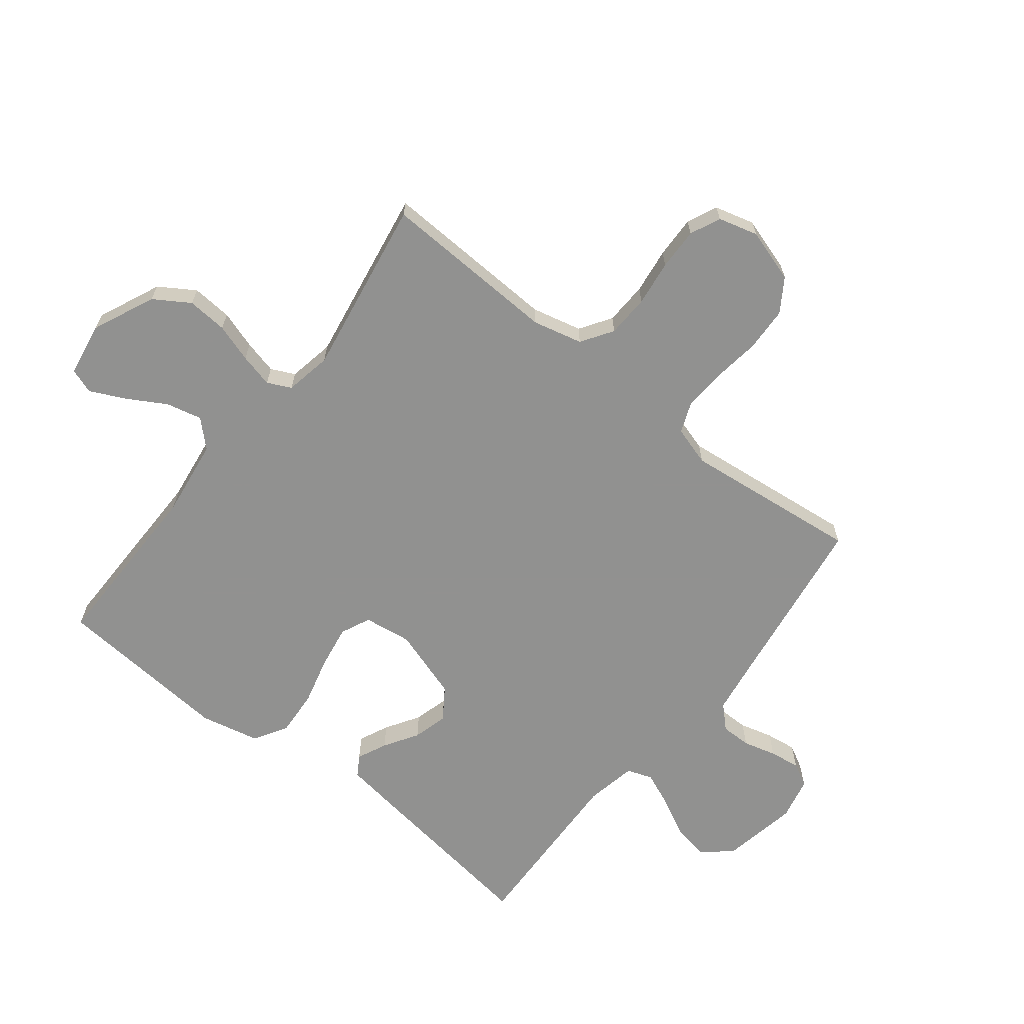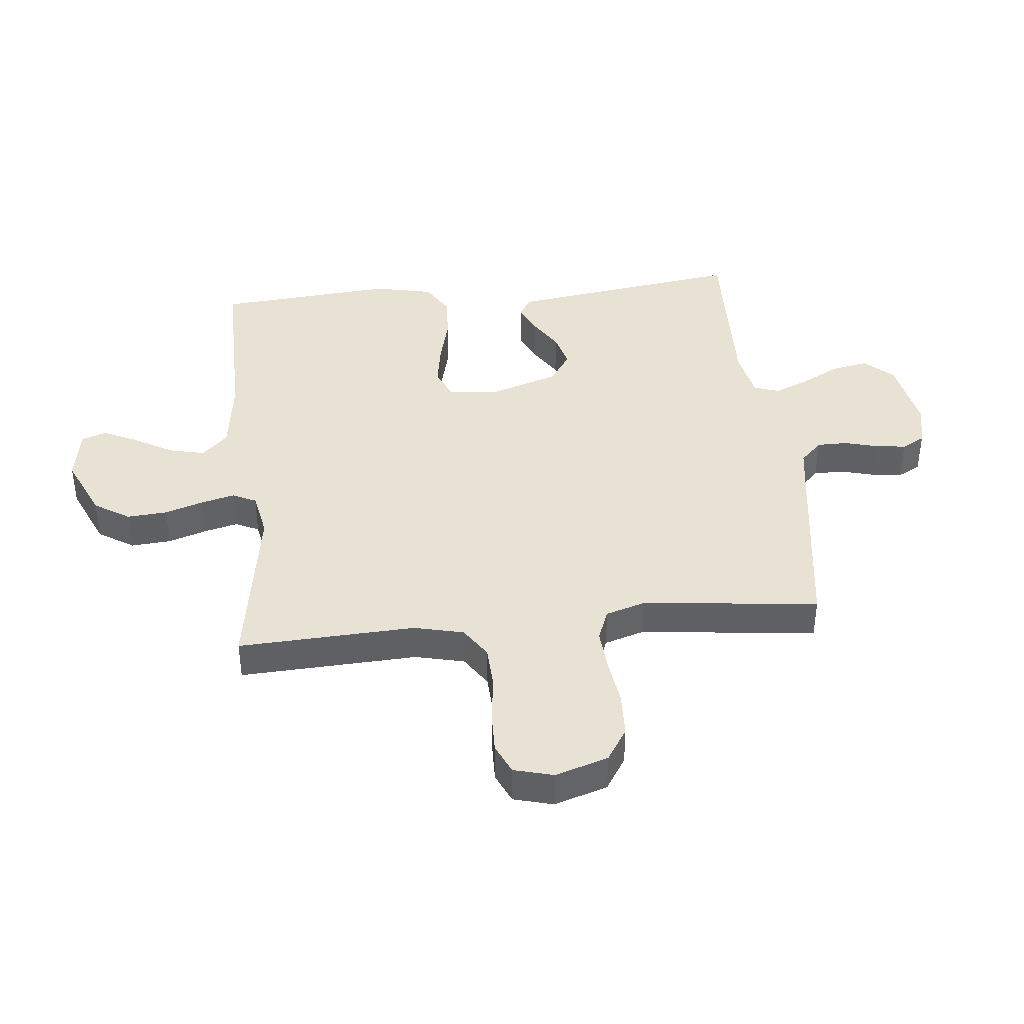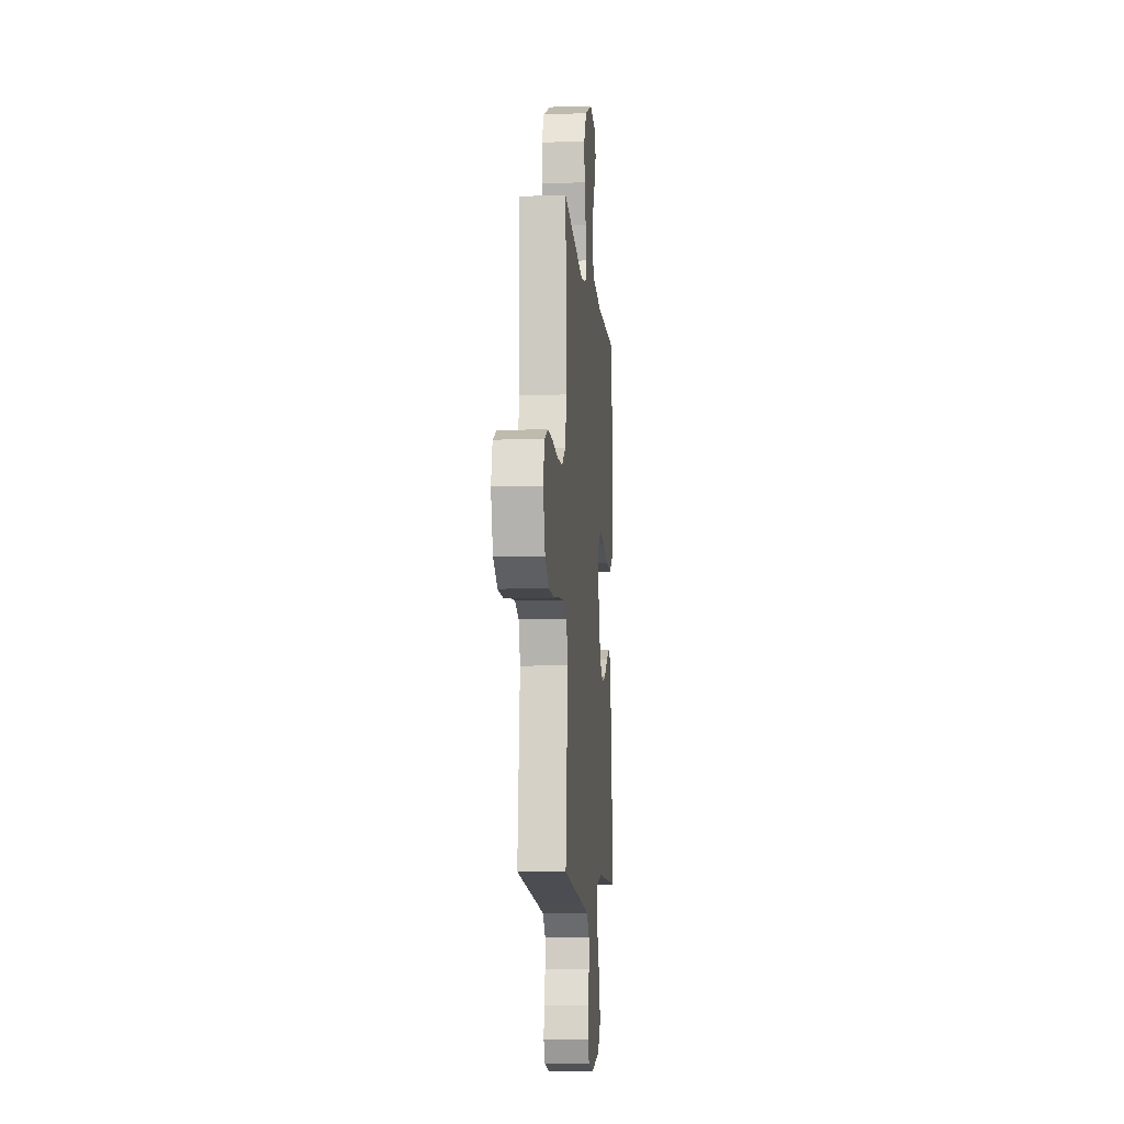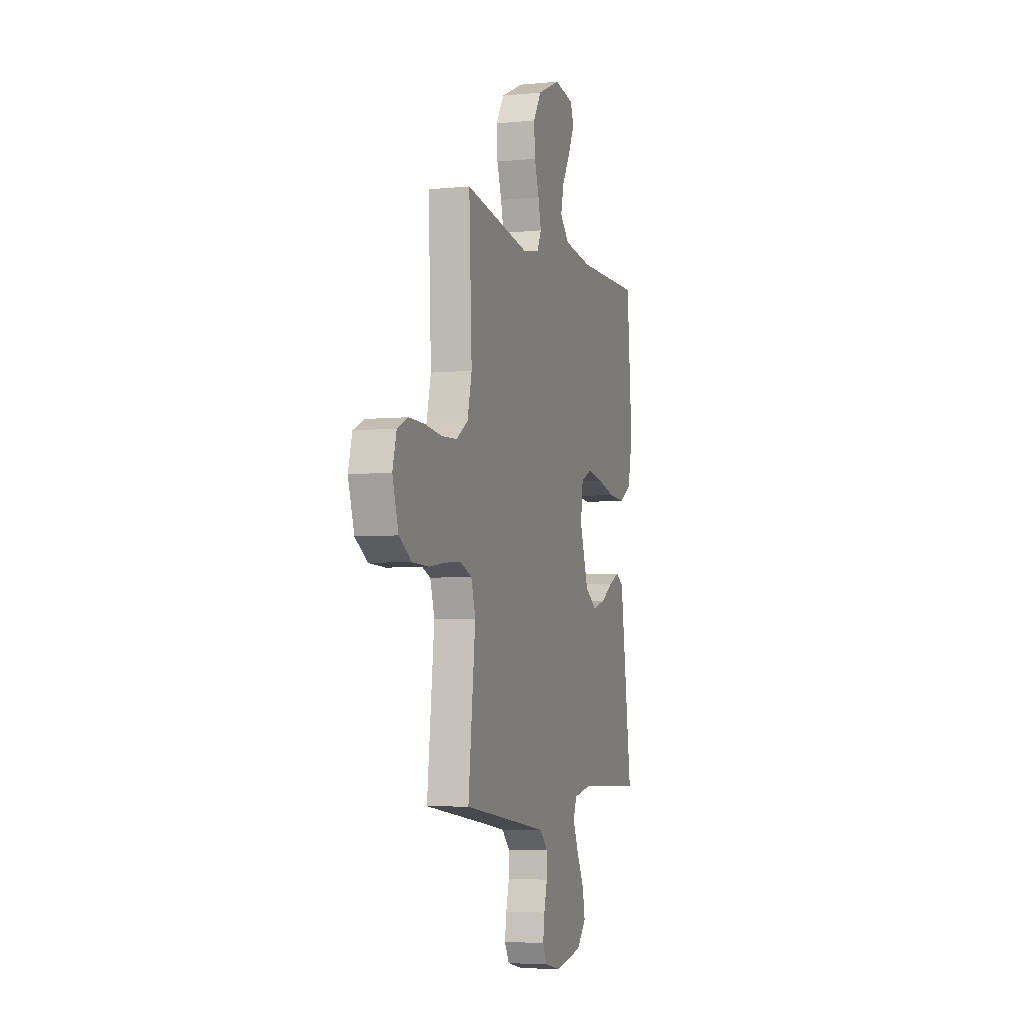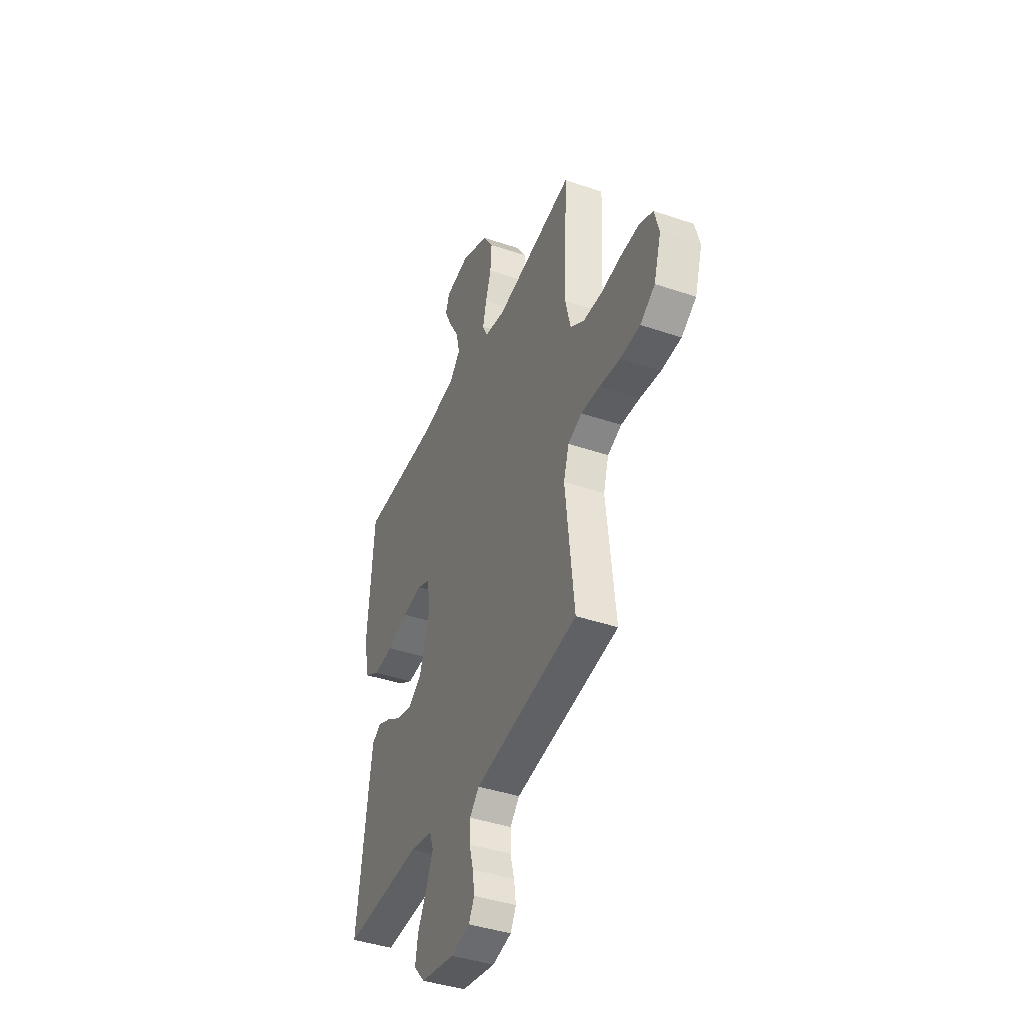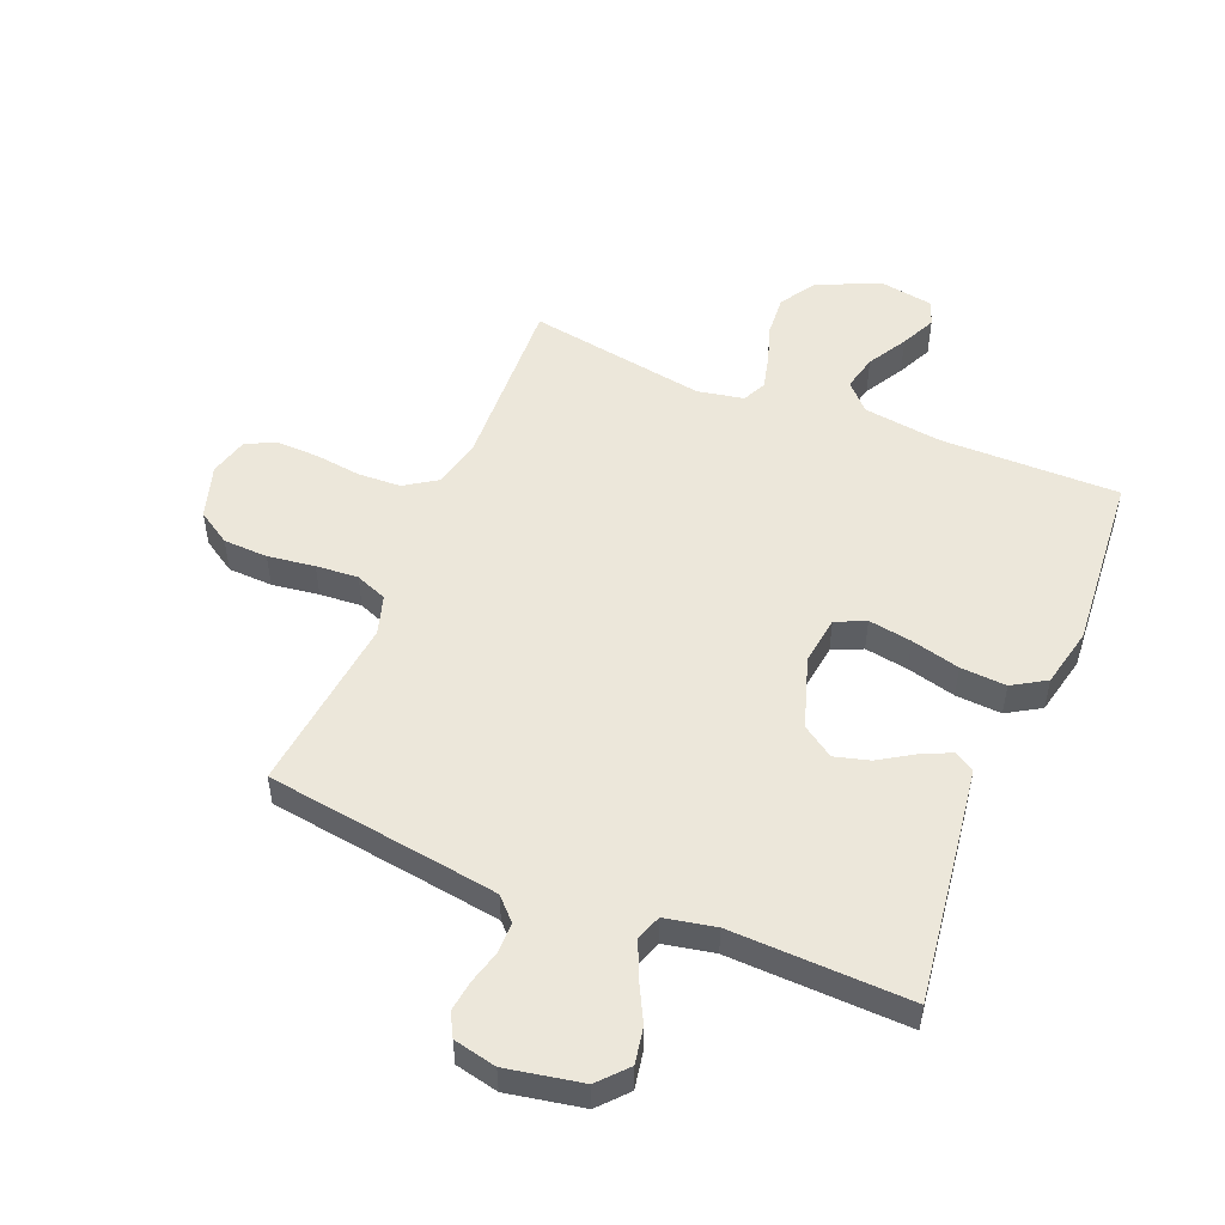
<metadata>
{"format":"obj","ext":"obj","renderer":"f3d","projection":"perspective","resolution":1024,"background":"white","views":[{"elev":-66.0,"azim":51.8,"up":"+Y"},{"elev":40.9,"azim":84.0,"up":"+Y"},{"elev":-8.2,"azim":95.0,"up":"+Z"},{"elev":-4.7,"azim":107.7,"up":"+Z"},{"elev":-41.5,"azim":67.7,"up":"+Z"},{"elev":51.5,"azim":-157.7,"up":"+Y"}]}
</metadata>
<code>
v 0.5 0.07 -0.5
v 0.2 0.07 -0.543
v 0.107 0.07 -0.557
v 0.071 0.07 -0.594
v 0.071 0.07 -0.645
v 0.086 0.07 -0.701
v 0.093 0.07 -0.753
v 0.072 0.07 -0.792
v 0 0.07 -0.808
v -0.127 0.07 -0.784
v -0.17 0.07 -0.736
v -0.159 0.07 -0.675
v -0.125 0.07 -0.609
v -0.1 0.07 -0.55
v -0.115 0.07 -0.507
v -0.2 0.07 -0.49
v -0.5 0.07 -0.5
v -0.459 0.07 -0.2
v -0.445 0.07 -0.102
v -0.411 0.07 -0.081
v -0.361 0.07 -0.104
v -0.304 0.07 -0.14
v -0.245 0.07 -0.156
v -0.192 0.07 -0.12
v -0.153 0.07 0
v -0.164 0.07 0.081
v -0.214 0.07 0.104
v -0.287 0.07 0.092
v -0.369 0.07 0.071
v -0.446 0.07 0.066
v -0.502 0.07 0.1
v -0.524 0.07 0.2
v -0.5 0.07 0.5
v -0.2 0.07 0.498
v -0.068 0.07 0.516
v -0.026 0.07 0.56
v -0.04 0.07 0.62
v -0.078 0.07 0.686
v -0.106 0.07 0.745
v -0.091 0.07 0.787
v 0 0.07 0.802
v 0.105 0.07 0.755
v 0.143 0.07 0.695
v 0.138 0.07 0.627
v 0.117 0.07 0.562
v 0.103 0.07 0.505
v 0.122 0.07 0.465
v 0.2 0.07 0.45
v 0.5 0.07 0.5
v 0.487 0.07 0.2
v 0.507 0.07 0.116
v 0.56 0.07 0.081
v 0.632 0.07 0.078
v 0.709 0.07 0.088
v 0.78 0.07 0.09
v 0.831 0.07 0.067
v 0.849 0.07 0
v 0.821 0.07 -0.09
v 0.765 0.07 -0.126
v 0.69 0.07 -0.129
v 0.611 0.07 -0.118
v 0.54 0.07 -0.113
v 0.487 0.07 -0.134
v 0.467 0.07 -0.2
v 0.5 0 -0.5
v 0.2 0 -0.543
v 0.107 0 -0.557
v 0.071 0 -0.594
v 0.071 0 -0.645
v 0.086 0 -0.701
v 0.093 0 -0.753
v 0.072 0 -0.792
v 0 0 -0.808
v -0.127 0 -0.784
v -0.17 0 -0.736
v -0.159 0 -0.675
v -0.125 0 -0.609
v -0.1 0 -0.55
v -0.115 0 -0.507
v -0.2 0 -0.49
v -0.5 0 -0.5
v -0.459 0 -0.2
v -0.445 0 -0.102
v -0.411 0 -0.081
v -0.361 0 -0.104
v -0.304 0 -0.14
v -0.245 0 -0.156
v -0.192 0 -0.12
v -0.153 0 0
v -0.164 0 0.081
v -0.214 0 0.104
v -0.287 0 0.092
v -0.369 0 0.071
v -0.446 0 0.066
v -0.502 0 0.1
v -0.524 0 0.2
v -0.5 0 0.5
v -0.2 0 0.498
v -0.068 0 0.516
v -0.026 0 0.56
v -0.04 0 0.62
v -0.078 0 0.686
v -0.106 0 0.745
v -0.091 0 0.787
v 0 0 0.802
v 0.105 0 0.755
v 0.143 0 0.695
v 0.138 0 0.627
v 0.117 0 0.562
v 0.103 0 0.505
v 0.122 0 0.465
v 0.2 0 0.45
v 0.5 0 0.5
v 0.487 0 0.2
v 0.507 0 0.116
v 0.56 0 0.081
v 0.632 0 0.078
v 0.709 0 0.088
v 0.78 0 0.09
v 0.831 0 0.067
v 0.849 0 0
v 0.821 0 -0.09
v 0.765 0 -0.126
v 0.69 0 -0.129
v 0.611 0 -0.118
v 0.54 0 -0.113
v 0.487 0 -0.134
v 0.467 0 -0.2
f 58 59 60 61
f 58 61 62
f 57 58 62
f 56 57 62
f 53 54 55 56
f 52 53 56 62
f 51 52 62 63
f 48 49 50
f 47 48 50 51
f 42 43 44 45
f 42 45 46
f 41 42 46
f 40 41 46
f 37 38 39 40
f 37 40 46 47
f 31 32 33 34
f 31 34 35
f 28 29 30 31
f 27 28 31 35
f 26 27 35 36
f 19 20 21 22
f 19 22 23
f 16 17 18 19
f 15 16 19 23
f 10 11 12 13
f 10 13 14
f 9 10 14
f 8 9 14 15
f 5 6 7 8
f 64 1 2
f 64 2 3
f 47 51 63 64
f 36 37 47 64
f 25 26 36 64
f 24 25 64 3
f 23 24 3 4
f 5 8 15 23
f 4 5 23
f 125 124 123 122
f 126 125 122
f 126 122 121
f 126 121 120
f 120 119 118 117
f 126 120 117 116
f 127 126 116 115
f 114 113 112
f 115 114 112 111
f 109 108 107 106
f 110 109 106
f 110 106 105
f 110 105 104
f 104 103 102 101
f 111 110 104 101
f 98 97 96 95
f 99 98 95
f 95 94 93 92
f 99 95 92 91
f 100 99 91 90
f 86 85 84 83
f 87 86 83
f 83 82 81 80
f 87 83 80 79
f 77 76 75 74
f 78 77 74
f 78 74 73
f 79 78 73 72
f 72 71 70 69
f 66 65 128
f 67 66 128
f 128 127 115 111
f 128 111 101 100
f 128 100 90 89
f 67 128 89 88
f 68 67 88 87
f 87 79 72 69
f 87 69 68
f 1 65 66 2
f 2 66 67 3
f 3 67 68 4
f 4 68 69 5
f 5 69 70 6
f 6 70 71 7
f 7 71 72 8
f 8 72 73 9
f 9 73 74 10
f 10 74 75 11
f 11 75 76 12
f 12 76 77 13
f 13 77 78 14
f 14 78 79 15
f 15 79 80 16
f 16 80 81 17
f 17 81 82 18
f 18 82 83 19
f 19 83 84 20
f 20 84 85 21
f 21 85 86 22
f 22 86 87 23
f 23 87 88 24
f 24 88 89 25
f 25 89 90 26
f 26 90 91 27
f 27 91 92 28
f 28 92 93 29
f 29 93 94 30
f 30 94 95 31
f 31 95 96 32
f 32 96 97 33
f 33 97 98 34
f 34 98 99 35
f 35 99 100 36
f 36 100 101 37
f 37 101 102 38
f 38 102 103 39
f 39 103 104 40
f 40 104 105 41
f 41 105 106 42
f 42 106 107 43
f 43 107 108 44
f 44 108 109 45
f 45 109 110 46
f 46 110 111 47
f 47 111 112 48
f 48 112 113 49
f 49 113 114 50
f 50 114 115 51
f 51 115 116 52
f 52 116 117 53
f 53 117 118 54
f 54 118 119 55
f 55 119 120 56
f 56 120 121 57
f 57 121 122 58
f 58 122 123 59
f 59 123 124 60
f 60 124 125 61
f 61 125 126 62
f 62 126 127 63
f 63 127 128 64
f 64 128 65 1

</code>
